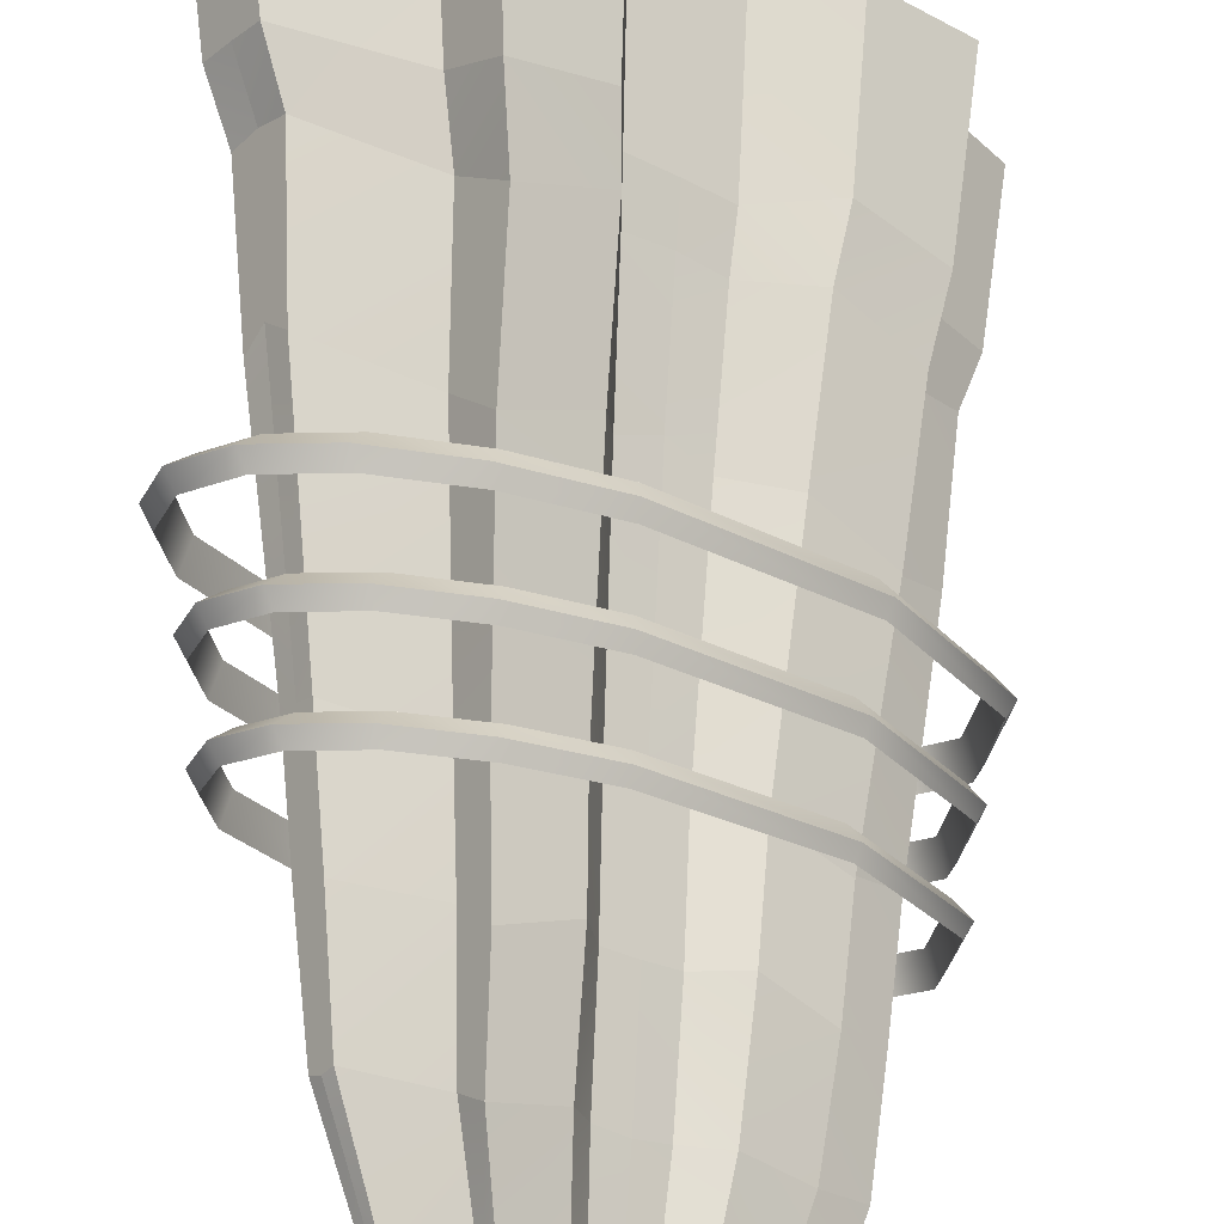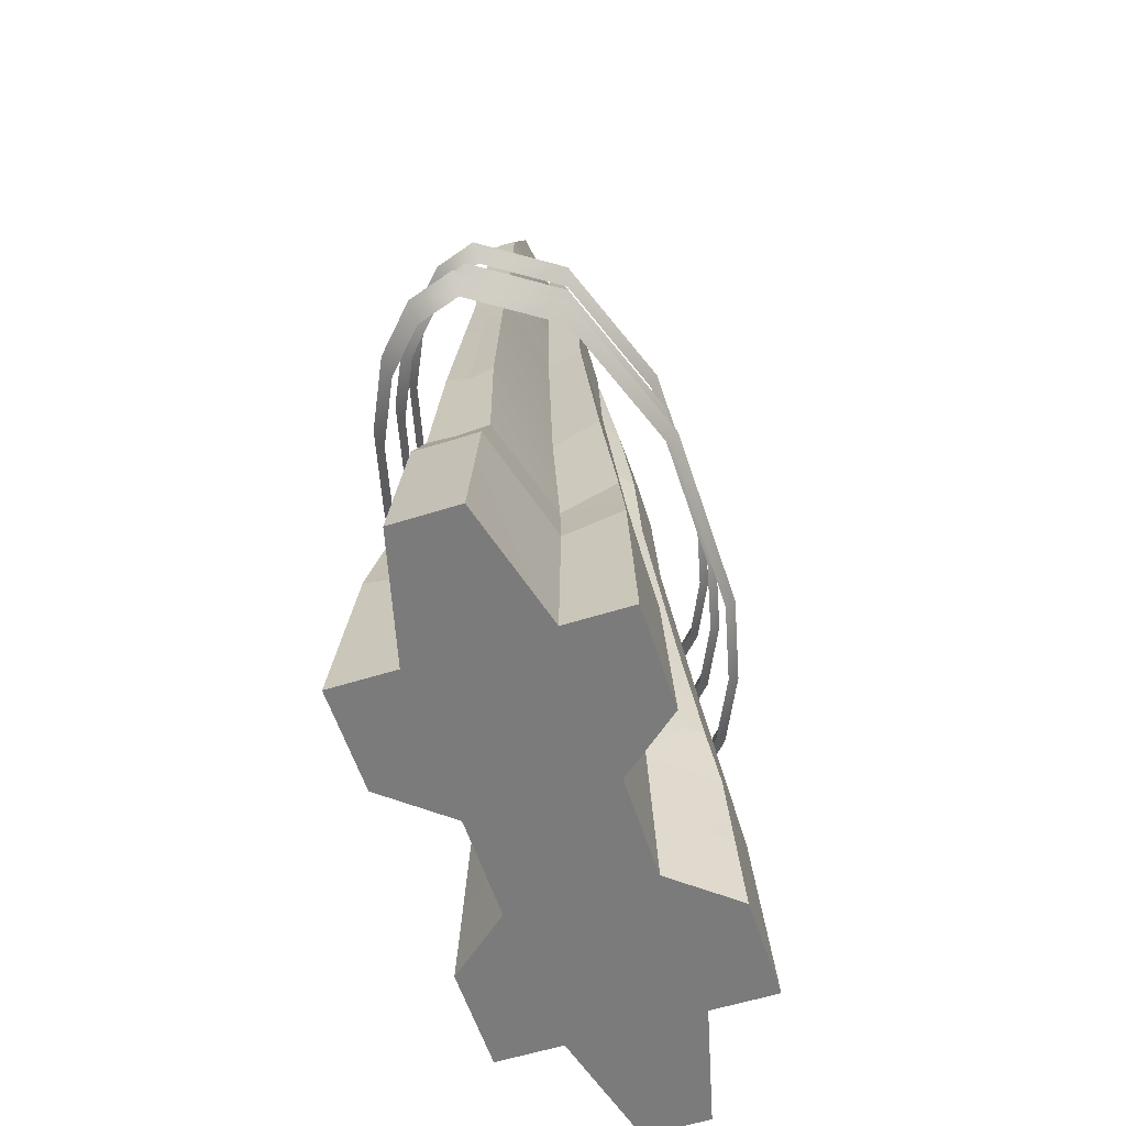
<metadata>
{"format":"obj","ext":"obj","renderer":"f3d","projection":"perspective","resolution":1024,"background":"white","views":[{"elev":64.8,"azim":-179.2,"up":"+Z"},{"elev":-58.5,"azim":-112.0,"up":"+Y"}]}
</metadata>
<code>
g default
v -15.77 -90.03 -46.07
v -11.6 90.03 -16.42
v -41.86 -21.02 -33.9
v -51.78 -90.03 -42.23
v -24.47 90.03 -19.31
v -14.19 -9.496 -34.2
v 1.449 90.03 -1.727
v 8.232 -90.03 -9.81
v 5.637 -21.02 -6.718
v -21.97 -57.04 -33.22
v -14.36 -53.63 -41.73
v -24.16 -90.03 -36.07
v -47.51 -57.28 -38.64
v -20.27 -15.26 -27.54
v -6.102 90.03 -7.851
v -4.153 90.03 -10.17
v -13.55 90.03 -14.1
v 0.4228 90.03 -0.5039
v -0.6037 -90.03 0.7195
v 7.495 -57.28 -8.932
v -33.81 47.24 -27.15
v -17.53 46.97 -21.23
v -13.3 51.14 -25.7
v -8.187 -90.03 -22.67
v 0.1993 -90.03 -32.67
v -0.2565 -57.04 -30.19
v -1.476 -15.26 -23.8
v -2.788 46.97 -17.1
v 3.54 47.24 -4.219
v -13.24 -38.2 -38.25
v -20.37 -43.77 -30.32
v -2.274 90.03 -4.851
v -3.301 90.03 -3.628
v -49.65 -73.65 -40.43
v -30.03 68.08 -27.07
v -31.49 68.63 -25.2
v -23.5 90.03 -20.47
v -16.85 68.5 -19.08
v -31.92 47.11 -29.43
v -47.59 -90.03 -47.22
v 0.1004 -73.85 -15.89
v 7.863 -73.65 -9.371
v 0.2476 -90.03 -16.51
v -0.02856 -73.53 -31.43
v -0.0154 -57.16 -15.23
v -13.95 31.7 -27.6
v -2.867 27.66 -18.52
v 2.646 68.63 -3.153
v -15.07 -71.83 -43.9
v -23.06 -73.53 -34.65
v -45.6 -73.85 -45.32
v -43.56 -57.16 -43.33
v -40.21 -46.14 -39.96
v -43.93 -46.84 -35.63
v -38.74 -18.14 -37.16
v -6.057 90.03 -4.899
v -6.571 90.03 -4.287
v -0.6037 90.03 0.7195
v 6.876 -46.84 -8.194
v -36.13 25.85 -29.09
v -13.62 70.59 -22.65
v -18.47 27.66 -22.76
v -34.06 26.11 -31.49
v -13.4 -90.03 -10.02
v -4.17 -90.03 -11.25
v -0.04374 -43.77 -27.48
v -0.1173 -46.14 -14.04
v -0.6907 -18.14 -11.96
v -3.918 68.5 -14.6
v -2.11 68.08 -7.157
v -1.487 47.11 -8.44
v -1.344 26.11 -9.078
v 3.919 25.85 -4.67
v 39.97 -38.2 6.393
v 33.4 -43.77 14.79
v 30.65 -15.26 15.18
v 36.15 -9.496 8.038
v 5.173 90.03 1.397
v 4.146 90.03 2.62
v 34.53 47.11 26.32
v 32.6 47.24 28.58
v 30.29 68.63 26.64
v 31.87 68.08 24.87
v 15 -57.16 -2.629
v 15.64 -73.85 -2.859
v 29.6 31.7 8.941
v 18.73 27.66 -0.3915
v 23.7 -15.26 -2.68
v 50.23 -57.16 35.37
v 46.31 -57.28 40.08
v 42.72 -46.84 37.07
v 46.33 -46.14 32.66
v 24.67 70.59 9.482
v 21.72 68.5 13.28
v 16.24 90.03 10.89
v 18.19 90.03 8.572
v 25.62 27.66 14.23
v 43.32 -18.14 31.7
v 36.93 26.11 28.08
v 45.85 -71.83 7.215
v 30.95 -73.53 -5.429
v 32.14 -90.03 -5.869
v 48.11 -90.03 7.53
v 27.07 -43.77 -4.729
v 11.89 -18.14 -1.396
v 13.85 -46.14 -2.323
v 15.05 68.5 1.324
v 10.74 90.03 2.324
v 7.415 68.08 0.8353
v 8.57 47.11 -0.001681
v 9.173 26.11 -0.253
v 43.59 -53.63 6.899
v 36.53 -57.04 15.87
v 8.791 90.03 4.646
v 23.26 90.03 20.75
v 24.24 90.03 19.59
v 23.95 46.97 13.57
v 16.22 -90.03 -3.111
v 29.77 -57.04 -4.989
v 27.62 51.14 8.631
v 17.33 46.97 -0.224
v 38.13 -73.53 16.7
v 48.44 -73.65 41.87
v 52.55 -73.85 37.03
v 40.66 -21.02 35.34
v 5.363 90.03 5.726
v 5.876 90.03 5.115
v 34.92 25.85 30.53
v 39.72 -90.03 17.52
v 54.77 -90.03 38.67
v 23.75 -90.03 4.125
v 12.19 -90.03 11.46
v 11.8 -90.03 2.154
v 50.58 -90.03 43.67
v -41.18 -38.2 -4.954
v -34.61 -43.77 -13.35
v -31.85 -15.26 -13.74
v -37.36 -9.496 -6.599
v -6.38 90.03 0.04194
v -5.354 90.03 -1.181
v -1.63 90.03 1.943
v -2.657 90.03 3.166
v -35.73 47.11 -24.88
v -33.08 68.08 -23.43
v -16.21 -57.16 4.068
v -8.702 -57.28 10.37
v -9.071 -73.65 10.81
v -16.84 -73.85 4.298
v -30.81 31.7 -7.502
v -19.94 27.66 1.83
v -24.9 -15.26 4.119
v -51.44 -57.16 -33.93
v -47.54 -46.14 -31.22
v -25.87 70.59 -8.043
v -22.92 68.5 -11.84
v -17.45 90.03 -9.455
v -19.39 90.03 -7.133
v -26.83 27.66 -12.79
v -44.53 -18.14 -30.26
v -38.14 26.11 -26.64
v -47.05 -71.83 -5.776
v -32.16 -73.53 6.868
v -33.34 -90.03 7.308
v -49.31 -90.03 -6.091
v -28.28 -43.77 6.168
v -13.1 -18.14 2.835
v -15.06 -46.14 3.762
v -16.26 68.5 0.1149
v -11.95 90.03 -0.8847
v -8.622 68.08 0.6037
v -9.778 47.11 1.441
v -4.748 47.24 5.658
v -5.126 25.85 6.109
v -10.38 26.11 1.692
v -44.8 -53.63 -5.46
v -37.74 -57.04 -14.43
v -9.999 90.03 -3.207
v -25.45 90.03 -18.15
v -25.16 46.97 -12.13
v -9.439 -90.03 11.25
v -17.42 -90.03 4.55
v -30.98 -57.04 6.428
v -28.83 51.14 -7.192
v -18.53 46.97 1.663
v -39.33 -73.53 -15.26
v -53.75 -73.85 -35.6
v -7.084 90.03 -3.676
v -6.844 -21.02 8.157
v -8.083 -46.84 9.633
v -3.853 68.63 4.592
v -40.93 -90.03 -16.09
v -55.98 -90.03 -37.23
v -24.96 -90.03 -2.686
v -13.01 -90.03 -0.7152
v 12.03 -38.2 39.69
v 12.99 -9.496 35.64
v 19.06 -15.26 28.98
v 19.16 -43.77 31.76
v 1.067 90.03 6.29
v 2.093 90.03 5.067
v 30.71 47.11 30.87
v 28.82 68.08 28.51
v -1.192 -57.16 16.67
v -1.308 -73.85 17.33
v 12.74 31.7 29.04
v 0.2681 -15.26 25.24
v 1.66 27.66 19.96
v 42.35 -57.16 44.77
v 39 -46.14 41.4
v 12.41 70.59 24.08
v 10.39 90.03 17.86
v 12.34 90.03 15.54
v 15.65 68.5 20.52
v 17.26 27.66 24.2
v 32.86 26.11 32.93
v 37.53 -18.14 38.6
v 13.86 -71.83 45.34
v 14.56 -90.03 47.51
v -1.407 -90.03 34.11
v -1.179 -73.53 32.87
v -1.164 -43.77 28.92
v -1.09 -46.14 15.48
v -0.5168 -18.14 13.4
v 2.711 68.5 16.03
v 0.9027 68.08 8.596
v 2.946 90.03 11.61
v 0.2791 47.11 9.879
v 0.1363 26.11 10.52
v 20.76 -57.04 34.66
v 13.16 -53.63 43.17
v 4.894 90.03 9.29
v 22.29 90.03 21.91
v 16.32 46.97 22.67
v -1.455 -90.03 17.95
v -0.951 -57.04 31.63
v 1.581 46.97 18.54
v 12.09 51.14 27.14
v 21.86 -73.53 36.09
v 44.39 -73.85 46.76
v 4.85 90.03 6.338
v 46.38 -90.03 48.66
v 22.95 -90.03 37.51
v 6.979 -90.03 24.11
v 2.963 -90.03 12.68
v -3.791 5.289 35.9
v 12.59 5.289 43.96
v 27.73 5.289 47.8
v 40.14 5.289 47.06
v 48.61 5.289 41.8
v 52.32 5.289 32.55
v 50.89 5.289 20.19
v 33.7 5.289 -8.779
v 19.61 5.289 -22.56
v 3.587 5.289 -34.04
v -12.79 5.289 -42.1
v -27.93 5.289 -45.95
v -40.34 5.289 -45.21
v -48.82 5.289 -39.95
v -51.1 5.289 -18.34
v -33.9 5.289 10.63
v -3.917 2.311 37.09
v 13.02 2.311 45.42
v 28.67 2.311 49.4
v 41.51 2.311 48.63
v 50.27 2.311 43.2
v 54.1 2.311 33.62
v 52.63 2.311 20.85
v 34.85 2.311 -9.109
v 20.28 2.311 -23.36
v 3.712 2.311 -35.23
v -13.22 2.311 -43.57
v -28.88 2.311 -47.54
v -41.71 2.311 -46.78
v -50.48 2.311 -41.34
v -52.83 2.311 -18.99
v -35.05 2.311 10.96
v -3.679 -0.6673 34.83
v 12.2 -0.6673 42.65
v 26.88 -0.6673 46.38
v 38.91 -0.6673 45.66
v 47.13 -0.6673 40.56
v 50.72 -0.6673 31.58
v 49.34 -0.6673 19.61
v 32.67 -0.6673 -8.483
v 19.01 -0.6673 -21.85
v 3.475 -0.6673 -32.98
v -12.41 -0.6673 -40.79
v -27.08 -0.6673 -44.52
v -39.12 -0.6673 -43.8
v -47.34 -0.6673 -38.71
v -49.55 -0.6673 -17.75
v -32.87 -0.6673 10.34
v -3.483 20.4 32.9
v 11.49 20.4 40.26
v 25.32 20.4 43.78
v 36.67 20.4 43.1
v 44.41 20.4 38.3
v 47.8 20.4 29.84
v 46.5 20.4 18.55
v 30.78 20.4 -7.932
v 17.9 20.4 -20.53
v 3.26 20.4 -31.02
v -11.71 20.4 -38.39
v -25.54 20.4 -41.9
v -36.89 20.4 -41.23
v -44.64 20.4 -36.42
v -46.72 20.4 -16.67
v -31 20.4 9.808
v -3.598 17.68 33.98
v 11.88 17.68 41.6
v 26.19 17.68 45.24
v 37.92 17.68 44.54
v 45.93 17.68 39.57
v 49.43 17.68 30.82
v 48.08 17.68 19.14
v 31.83 17.68 -8.234
v 18.51 17.68 -21.26
v 3.375 17.68 -32.11
v -12.1 17.68 -39.73
v -26.41 17.68 -43.36
v -38.14 17.68 -42.66
v -46.15 17.68 -37.69
v -48.3 17.68 -17.27
v -32.05 17.68 10.11
v -3.38 14.96 31.92
v 11.13 14.96 39.07
v 24.55 14.96 42.48
v 35.55 14.96 41.82
v 43.06 14.96 37.16
v 46.34 14.96 28.96
v 45.08 14.96 18.01
v 29.84 14.96 -7.663
v 17.35 14.96 -19.87
v 3.158 14.96 -30.05
v -11.36 14.96 -37.19
v -24.77 14.96 -40.6
v -35.77 14.96 -39.94
v -43.28 14.96 -35.29
v -45.3 14.96 -16.13
v -30.06 14.96 9.538
v -3.333 36.28 31.44
v 10.95 36.28 38.47
v 24.15 36.28 41.82
v 34.98 36.28 41.18
v 42.37 36.28 36.59
v 45.6 36.28 28.52
v 44.36 36.28 17.74
v 29.36 36.28 -7.521
v 17.07 36.28 -19.54
v 3.101 36.28 -29.55
v -11.18 36.28 -36.58
v -24.38 36.28 -39.94
v -35.21 36.28 -39.29
v -42.6 36.28 -34.71
v -44.59 36.28 -15.86
v -29.59 36.28 9.407
v -3.442 33.69 32.48
v 11.33 33.69 39.74
v 24.98 33.69 43.21
v 36.17 33.69 42.54
v 43.81 33.69 37.8
v 47.16 33.69 29.46
v 45.87 33.69 18.32
v 30.36 33.69 -7.809
v 17.66 33.69 -20.24
v 3.211 33.69 -30.59
v -11.56 33.69 -37.86
v -25.21 33.69 -41.33
v -36.4 33.69 -40.66
v -44.04 33.69 -35.92
v -46.1 33.69 -16.43
v -30.59 33.69 9.695
v -3.235 31.09 30.51
v 10.61 31.09 37.32
v 23.41 31.09 40.58
v 33.91 31.09 39.95
v 41.08 31.09 35.51
v 44.21 31.09 27.68
v 43 31.09 17.23
v 28.46 31.09 -7.263
v 16.55 31.09 -18.92
v 3.003 31.09 -28.62
v -10.85 31.09 -35.44
v -23.65 31.09 -38.69
v -34.14 31.09 -38.07
v -41.31 31.09 -33.62
v -43.23 31.09 -15.35
v -28.69 31.09 9.149
g polySurface6
f 31 14 30
f 30 14 6
f 32 33 7
f 7 33 18
f 39 21 35
f 35 21 36
f 20 42 45
f 45 42 41
f 46 47 6
f 6 47 27
f 13 54 52
f 52 54 53
f 38 17 61
f 61 17 2
f 62 14 63
f 63 14 55
f 44 25 49
f 49 25 1
f 27 68 66
f 66 68 67
f 69 16 70
f 70 16 32
f 71 29 72
f 72 29 73
f 30 11 31
f 31 11 10
f 16 15 32
f 32 15 33
f 5 37 36
f 36 37 35
f 17 38 37
f 37 38 35
f 38 22 35
f 35 22 39
f 42 8 41
f 41 8 43
f 25 44 43
f 43 44 41
f 44 26 41
f 41 26 45
f 23 28 46
f 46 28 47
f 50 10 49
f 49 10 11
f 13 52 34
f 34 52 51
f 10 50 52
f 52 50 51
f 54 3 53
f 53 3 55
f 14 31 55
f 55 31 53
f 31 10 53
f 53 10 52
f 17 15 2
f 2 15 16
f 37 5 56
f 56 5 57
f 37 56 17
f 17 56 15
f 56 33 15
f 57 58 56
f 18 33 58
f 58 33 56
f 61 23 38
f 38 23 22
f 46 6 62
f 62 6 14
f 62 22 46
f 46 22 23
f 3 60 55
f 55 60 63
f 60 21 63
f 63 21 39
f 22 62 39
f 39 62 63
f 11 26 49
f 49 26 44
f 6 27 30
f 30 27 66
f 30 66 11
f 11 66 26
f 68 9 67
f 67 9 59
f 20 45 59
f 59 45 67
f 26 66 45
f 45 66 67
f 61 2 69
f 69 2 16
f 61 69 23
f 23 69 28
f 7 48 32
f 32 48 70
f 48 29 70
f 70 29 71
f 28 69 71
f 71 69 70
f 9 68 73
f 73 68 72
f 68 27 72
f 72 27 47
f 28 71 47
f 47 71 72
f 50 12 51
f 51 12 40
f 24 12 25
f 25 12 1
f 64 65 19
f 49 1 50
f 50 1 12
f 40 4 51
f 51 4 34
f 43 8 65
f 65 8 19
f 65 24 43
f 43 24 25
f 64 24 65
f 64 4 24
f 24 4 12
f 4 40 12
f 77 76 74
f 74 76 75
f 78 7 79
f 79 7 18
f 80 83 81
f 81 83 82
f 85 42 84
f 84 42 20
f 86 77 87
f 87 77 88
f 92 91 89
f 89 91 90
f 96 95 93
f 93 95 94
f 97 99 76
f 76 99 98
f 103 102 100
f 100 102 101
f 106 105 104
f 104 105 88
f 107 109 108
f 108 109 78
f 110 111 29
f 29 111 73
f 74 75 112
f 112 75 113
f 79 114 78
f 78 114 108
f 83 116 82
f 82 116 115
f 83 94 116
f 116 94 95
f 94 83 117
f 117 83 80
f 42 85 8
f 8 85 118
f 85 101 118
f 118 101 102
f 101 85 119
f 119 85 84
f 87 121 86
f 86 121 120
f 112 113 100
f 100 113 122
f 124 89 123
f 123 89 90
f 124 122 89
f 89 122 113
f 91 92 125
f 125 92 98
f 92 75 98
f 98 75 76
f 75 92 113
f 113 92 89
f 95 96 114
f 114 96 108
f 116 127 115
f 115 127 126
f 116 95 127
f 95 114 127
f 114 79 127
f 126 127 58
f 127 79 58
f 58 79 18
f 93 94 120
f 120 94 117
f 86 97 77
f 77 97 76
f 120 117 86
f 86 117 97
f 99 128 98
f 98 128 125
f 128 99 81
f 81 99 80
f 99 97 80
f 80 97 117
f 101 119 100
f 100 119 112
f 104 88 74
f 74 88 77
f 74 112 104
f 104 112 119
f 105 106 9
f 9 106 59
f 106 84 59
f 59 84 20
f 106 104 84
f 84 104 119
f 93 107 96
f 96 107 108
f 93 120 107
f 107 120 121
f 109 48 78
f 78 48 7
f 48 109 29
f 29 109 110
f 109 107 110
f 110 107 121
f 111 105 73
f 73 105 9
f 105 111 88
f 88 111 87
f 111 110 87
f 87 110 121
f 130 129 124
f 124 129 122
f 131 102 129
f 129 102 103
f 132 19 133
f 129 103 122
f 122 103 100
f 123 134 124
f 124 134 130
f 19 8 133
f 133 8 118
f 102 131 118
f 118 131 133
f 132 133 131
f 132 131 134
f 131 129 134
f 129 130 134
f 138 137 135
f 135 137 136
f 139 142 140
f 140 142 141
f 143 144 21
f 21 144 36
f 148 147 145
f 145 147 146
f 149 138 150
f 150 138 151
f 153 54 152
f 152 54 13
f 157 156 154
f 154 156 155
f 158 160 137
f 137 160 159
f 164 163 161
f 161 163 162
f 167 166 165
f 165 166 151
f 168 170 169
f 169 170 139
f 171 174 172
f 172 174 173
f 135 136 175
f 175 136 176
f 140 177 139
f 139 177 169
f 144 178 36
f 36 178 5
f 144 155 178
f 178 155 156
f 155 144 179
f 179 144 143
f 147 148 180
f 180 148 181
f 148 162 181
f 181 162 163
f 162 148 182
f 182 148 145
f 150 184 149
f 149 184 183
f 175 176 161
f 161 176 185
f 186 152 34
f 34 152 13
f 186 185 152
f 152 185 176
f 54 153 3
f 3 153 159
f 153 136 159
f 159 136 137
f 136 153 176
f 176 153 152
f 156 157 177
f 177 157 169
f 178 187 5
f 5 187 57
f 178 156 187
f 156 177 187
f 177 140 187
f 57 187 58
f 187 140 58
f 58 140 141
f 154 155 183
f 183 155 179
f 149 158 138
f 138 158 137
f 183 179 149
f 149 179 158
f 160 60 159
f 159 60 3
f 60 160 21
f 21 160 143
f 160 158 143
f 143 158 179
f 162 182 161
f 161 182 175
f 165 151 135
f 135 151 138
f 135 175 165
f 165 175 182
f 166 167 188
f 188 167 189
f 167 145 189
f 189 145 146
f 167 165 145
f 145 165 182
f 154 168 157
f 157 168 169
f 154 183 168
f 168 183 184
f 170 190 139
f 139 190 142
f 190 170 172
f 172 170 171
f 170 168 171
f 171 168 184
f 174 166 173
f 173 166 188
f 166 174 151
f 151 174 150
f 174 171 150
f 150 171 184
f 192 191 186
f 186 191 185
f 193 163 191
f 191 163 164
f 64 19 194
f 191 164 185
f 185 164 161
f 34 4 186
f 186 4 192
f 19 180 194
f 194 180 181
f 163 193 181
f 181 193 194
f 64 194 193
f 64 193 4
f 193 191 4
f 191 192 4
f 198 197 195
f 195 197 196
f 199 200 142
f 142 200 141
f 201 81 202
f 202 81 82
f 146 147 203
f 203 147 204
f 205 207 196
f 196 207 206
f 90 91 208
f 208 91 209
f 213 212 210
f 210 212 211
f 214 197 215
f 215 197 216
f 220 219 217
f 217 219 218
f 206 223 221
f 221 223 222
f 224 226 225
f 225 226 199
f 227 172 228
f 228 172 173
f 195 230 198
f 198 230 229
f 226 231 199
f 199 231 200
f 115 232 82
f 82 232 202
f 212 213 232
f 232 213 202
f 213 233 202
f 202 233 201
f 147 180 204
f 204 180 234
f 219 220 234
f 234 220 204
f 220 235 204
f 204 235 203
f 237 236 205
f 205 236 207
f 238 229 217
f 217 229 230
f 90 208 123
f 123 208 239
f 229 238 208
f 208 238 239
f 91 125 209
f 209 125 216
f 197 198 216
f 216 198 209
f 198 229 209
f 209 229 208
f 212 231 211
f 211 231 226
f 232 115 240
f 240 115 126
f 232 240 212
f 212 240 231
f 240 200 231
f 126 58 240
f 141 200 58
f 58 200 240
f 210 237 213
f 213 237 233
f 205 196 214
f 214 196 197
f 214 233 205
f 205 233 237
f 125 128 216
f 216 128 215
f 128 81 215
f 215 81 201
f 233 214 201
f 201 214 215
f 230 235 217
f 217 235 220
f 196 206 195
f 195 206 221
f 195 221 230
f 230 221 235
f 223 188 222
f 222 188 189
f 146 203 189
f 189 203 222
f 235 221 203
f 203 221 222
f 210 211 224
f 224 211 226
f 210 224 237
f 237 224 236
f 142 190 199
f 199 190 225
f 190 172 225
f 225 172 227
f 236 224 227
f 227 224 225
f 188 223 173
f 173 223 228
f 223 206 228
f 228 206 207
f 236 227 207
f 207 227 228
f 238 242 239
f 239 242 241
f 243 242 219
f 219 242 218
f 132 244 19
f 217 218 238
f 238 218 242
f 241 134 239
f 239 134 123
f 234 180 244
f 244 180 19
f 244 243 234
f 234 243 219
f 132 243 244
f 132 134 243
f 243 134 242
f 134 241 242
f 245 261 246
f 246 261 262
f 246 262 247
f 247 262 263
f 247 263 248
f 248 263 264
f 248 264 249
f 249 264 265
f 250 249 266
f 266 249 265
f 251 250 267
f 267 250 266
f 252 251 268
f 268 251 267
f 253 252 269
f 269 252 268
f 253 269 254
f 254 269 270
f 254 270 255
f 255 270 271
f 255 271 256
f 256 271 272
f 256 272 257
f 257 272 273
f 257 273 258
f 258 273 274
f 259 258 275
f 275 258 274
f 260 259 276
f 276 259 275
f 245 260 261
f 261 260 276
f 262 261 278
f 278 261 277
f 263 262 279
f 279 262 278
f 264 263 280
f 280 263 279
f 265 264 281
f 281 264 280
f 265 281 266
f 266 281 282
f 266 282 267
f 267 282 283
f 267 283 268
f 268 283 284
f 268 284 269
f 269 284 285
f 270 269 286
f 286 269 285
f 271 270 287
f 287 270 286
f 272 271 288
f 288 271 287
f 273 272 289
f 289 272 288
f 274 273 290
f 290 273 289
f 274 290 275
f 275 290 291
f 275 291 276
f 276 291 292
f 261 276 277
f 277 276 292
f 277 245 278
f 278 245 246
f 278 246 279
f 279 246 247
f 279 247 280
f 280 247 248
f 280 248 281
f 281 248 249
f 282 281 250
f 250 281 249
f 283 282 251
f 251 282 250
f 284 283 252
f 252 283 251
f 285 284 253
f 253 284 252
f 285 253 286
f 286 253 254
f 286 254 287
f 287 254 255
f 287 255 288
f 288 255 256
f 288 256 289
f 289 256 257
f 289 257 290
f 290 257 258
f 291 290 259
f 259 290 258
f 292 291 260
f 260 291 259
f 277 292 245
f 245 292 260
f 293 309 294
f 294 309 310
f 294 310 295
f 295 310 311
f 295 311 296
f 296 311 312
f 296 312 297
f 297 312 313
f 298 297 314
f 314 297 313
f 299 298 315
f 315 298 314
f 300 299 316
f 316 299 315
f 301 300 317
f 317 300 316
f 301 317 302
f 302 317 318
f 302 318 303
f 303 318 319
f 303 319 304
f 304 319 320
f 304 320 305
f 305 320 321
f 305 321 306
f 306 321 322
f 307 306 323
f 323 306 322
f 308 307 324
f 324 307 323
f 293 308 309
f 309 308 324
f 310 309 326
f 326 309 325
f 311 310 327
f 327 310 326
f 312 311 328
f 328 311 327
f 313 312 329
f 329 312 328
f 313 329 314
f 314 329 330
f 314 330 315
f 315 330 331
f 315 331 316
f 316 331 332
f 316 332 317
f 317 332 333
f 318 317 334
f 334 317 333
f 319 318 335
f 335 318 334
f 320 319 336
f 336 319 335
f 321 320 337
f 337 320 336
f 322 321 338
f 338 321 337
f 322 338 323
f 323 338 339
f 323 339 324
f 324 339 340
f 309 324 325
f 325 324 340
f 325 293 326
f 326 293 294
f 326 294 327
f 327 294 295
f 327 295 328
f 328 295 296
f 328 296 329
f 329 296 297
f 330 329 298
f 298 329 297
f 331 330 299
f 299 330 298
f 332 331 300
f 300 331 299
f 333 332 301
f 301 332 300
f 333 301 334
f 334 301 302
f 334 302 335
f 335 302 303
f 335 303 336
f 336 303 304
f 336 304 337
f 337 304 305
f 337 305 338
f 338 305 306
f 339 338 307
f 307 338 306
f 340 339 308
f 308 339 307
f 325 340 293
f 293 340 308
f 341 357 342
f 342 357 358
f 342 358 343
f 343 358 359
f 343 359 344
f 344 359 360
f 344 360 345
f 345 360 361
f 346 345 362
f 362 345 361
f 347 346 363
f 363 346 362
f 348 347 364
f 364 347 363
f 349 348 365
f 365 348 364
f 349 365 350
f 350 365 366
f 350 366 351
f 351 366 367
f 351 367 352
f 352 367 368
f 352 368 353
f 353 368 369
f 353 369 354
f 354 369 370
f 355 354 371
f 371 354 370
f 356 355 372
f 372 355 371
f 341 356 357
f 357 356 372
f 358 357 374
f 374 357 373
f 359 358 375
f 375 358 374
f 360 359 376
f 376 359 375
f 361 360 377
f 377 360 376
f 361 377 362
f 362 377 378
f 362 378 363
f 363 378 379
f 363 379 364
f 364 379 380
f 364 380 365
f 365 380 381
f 366 365 382
f 382 365 381
f 367 366 383
f 383 366 382
f 368 367 384
f 384 367 383
f 369 368 385
f 385 368 384
f 370 369 386
f 386 369 385
f 370 386 371
f 371 386 387
f 371 387 372
f 372 387 388
f 357 372 373
f 373 372 388
f 373 341 374
f 374 341 342
f 374 342 375
f 375 342 343
f 375 343 376
f 376 343 344
f 376 344 377
f 377 344 345
f 378 377 346
f 346 377 345
f 379 378 347
f 347 378 346
f 380 379 348
f 348 379 347
f 381 380 349
f 349 380 348
f 381 349 382
f 382 349 350
f 382 350 383
f 383 350 351
f 383 351 384
f 384 351 352
f 384 352 385
f 385 352 353
f 385 353 386
f 386 353 354
f 387 386 355
f 355 386 354
f 388 387 356
f 356 387 355
f 373 388 341
f 341 388 356

</code>
